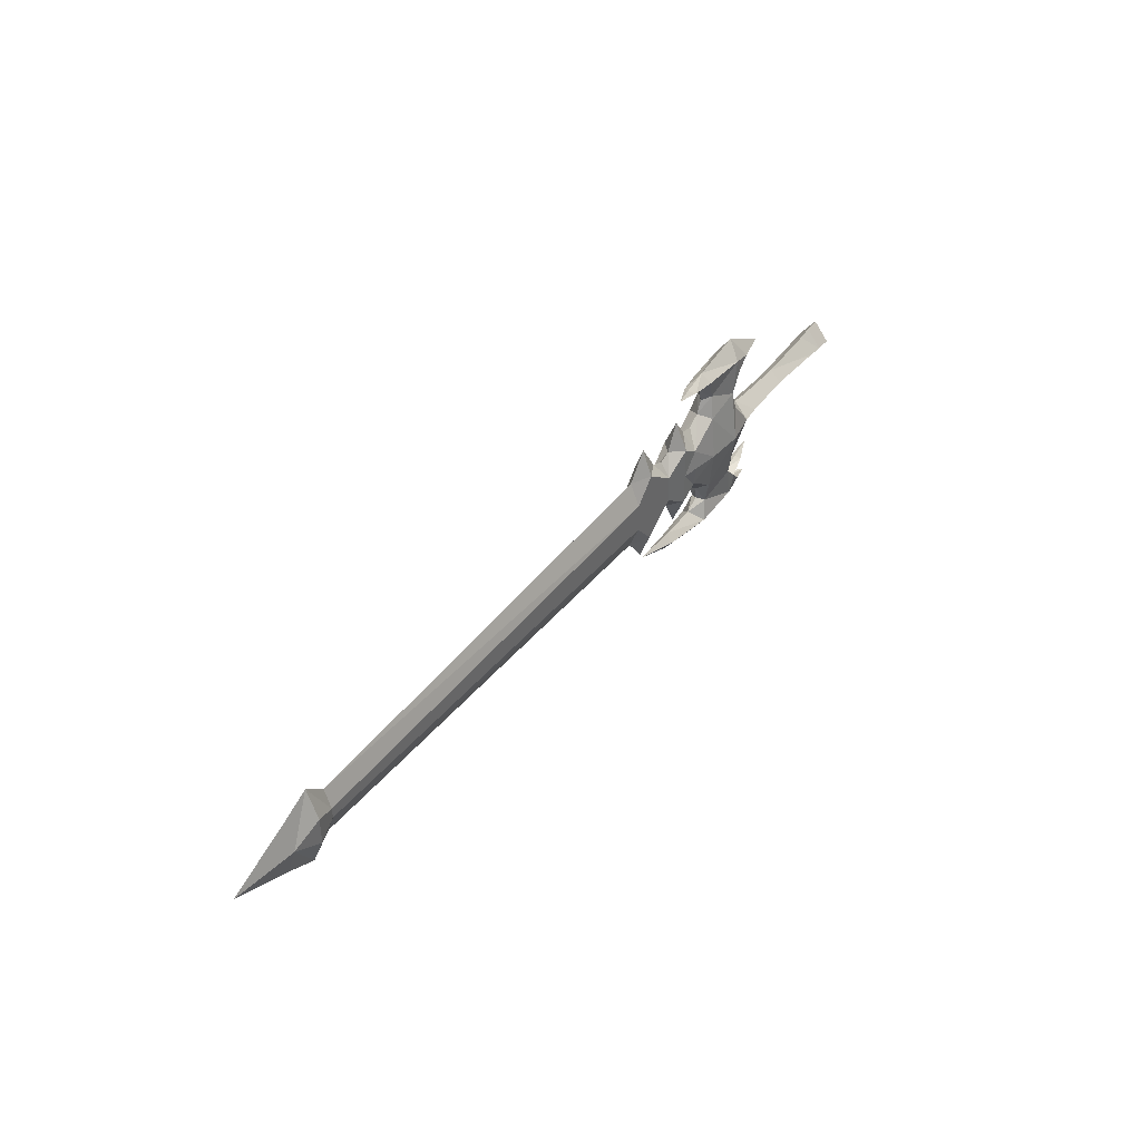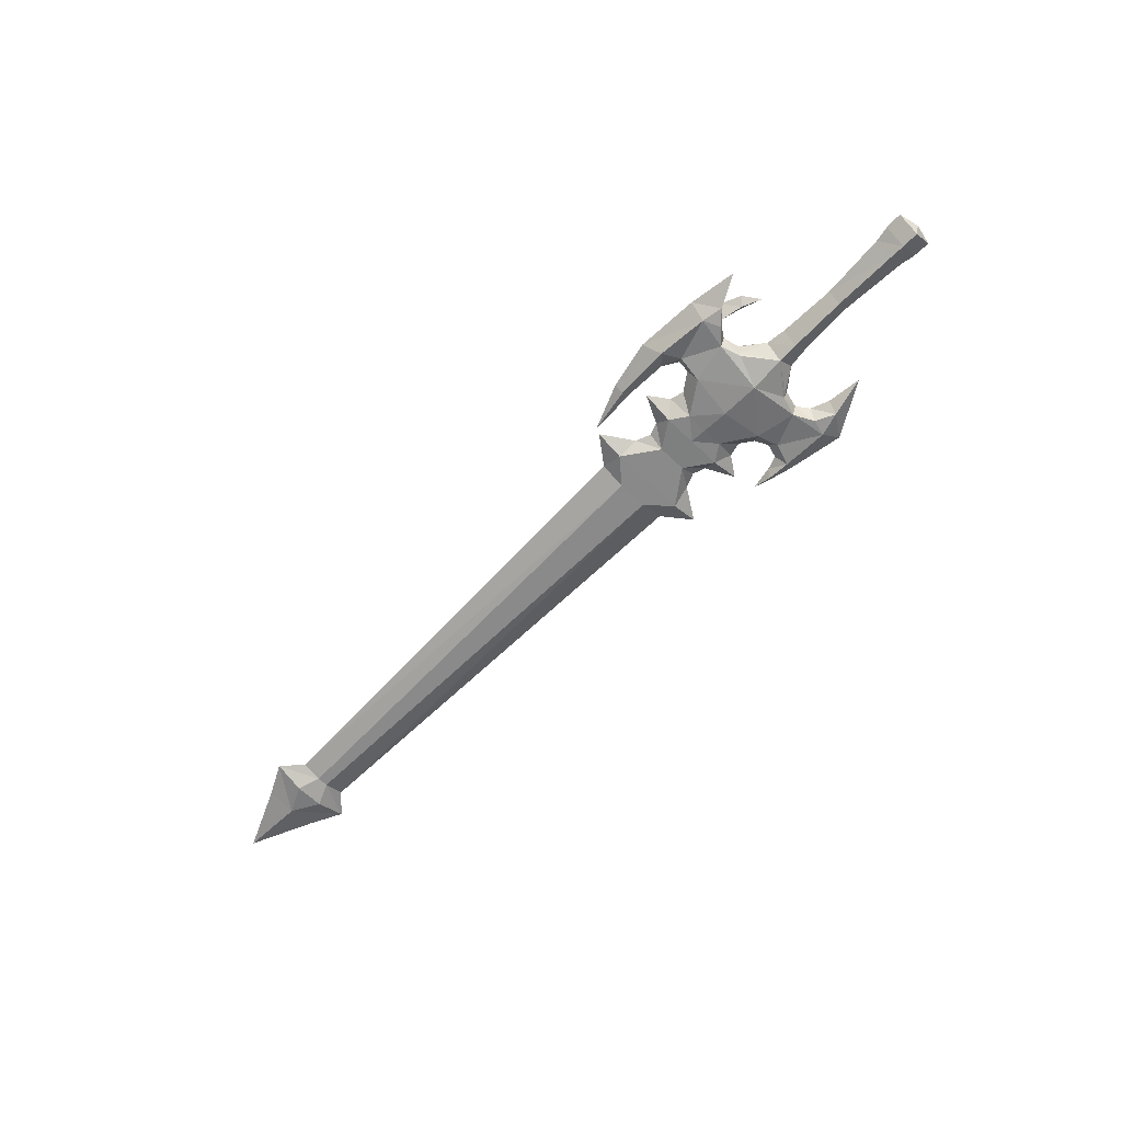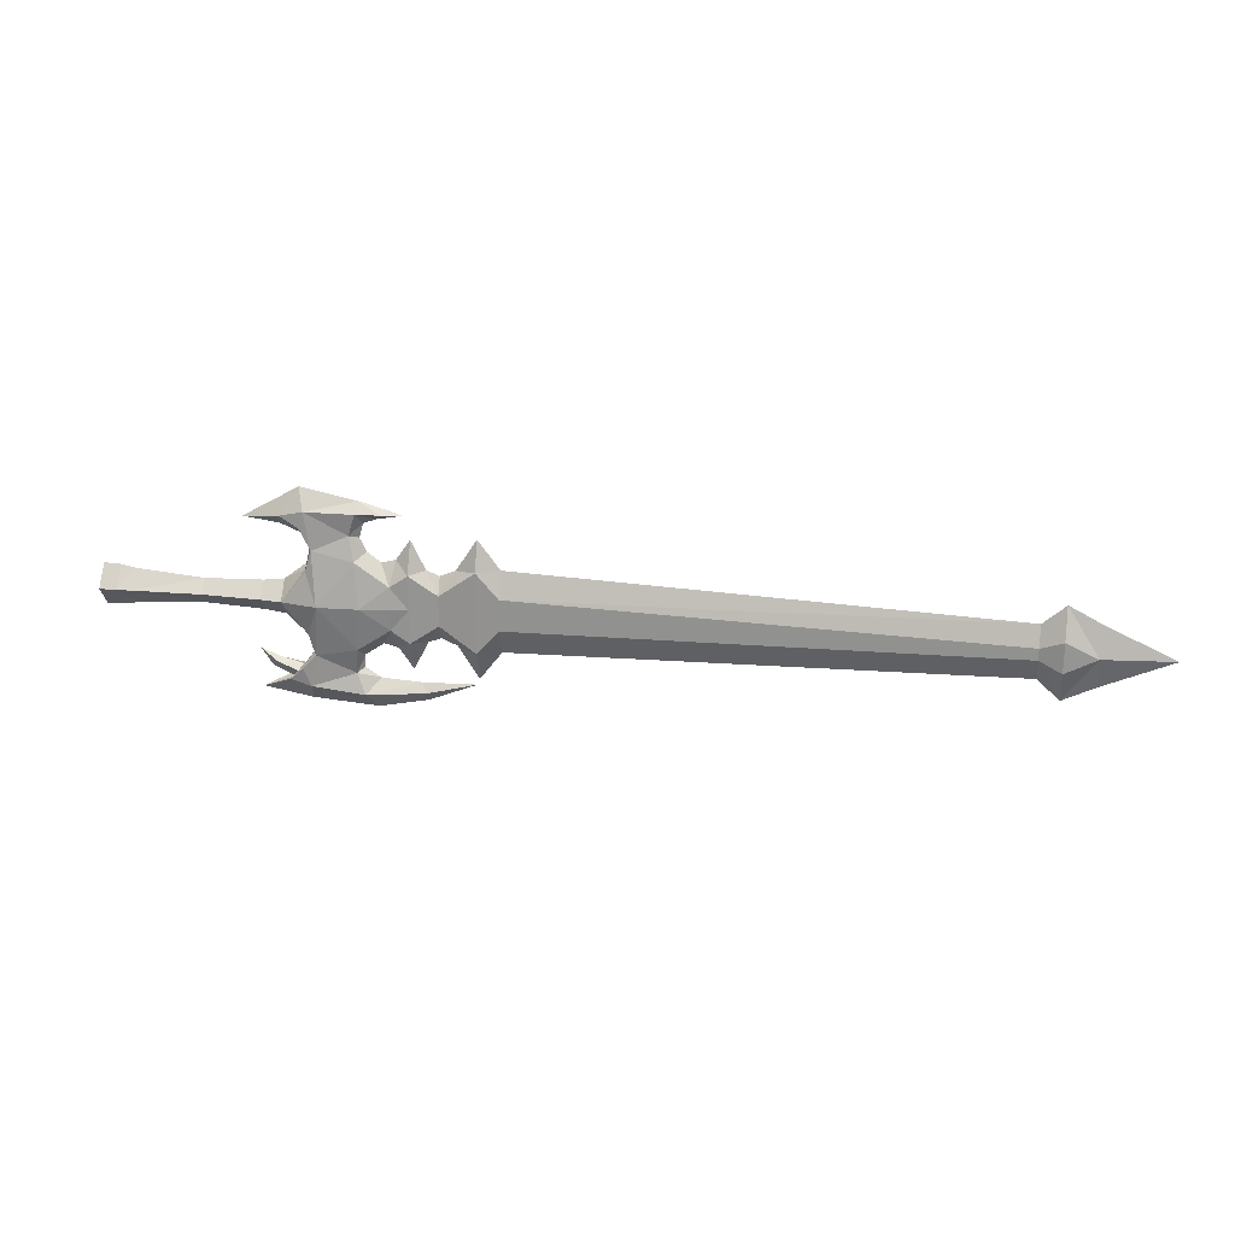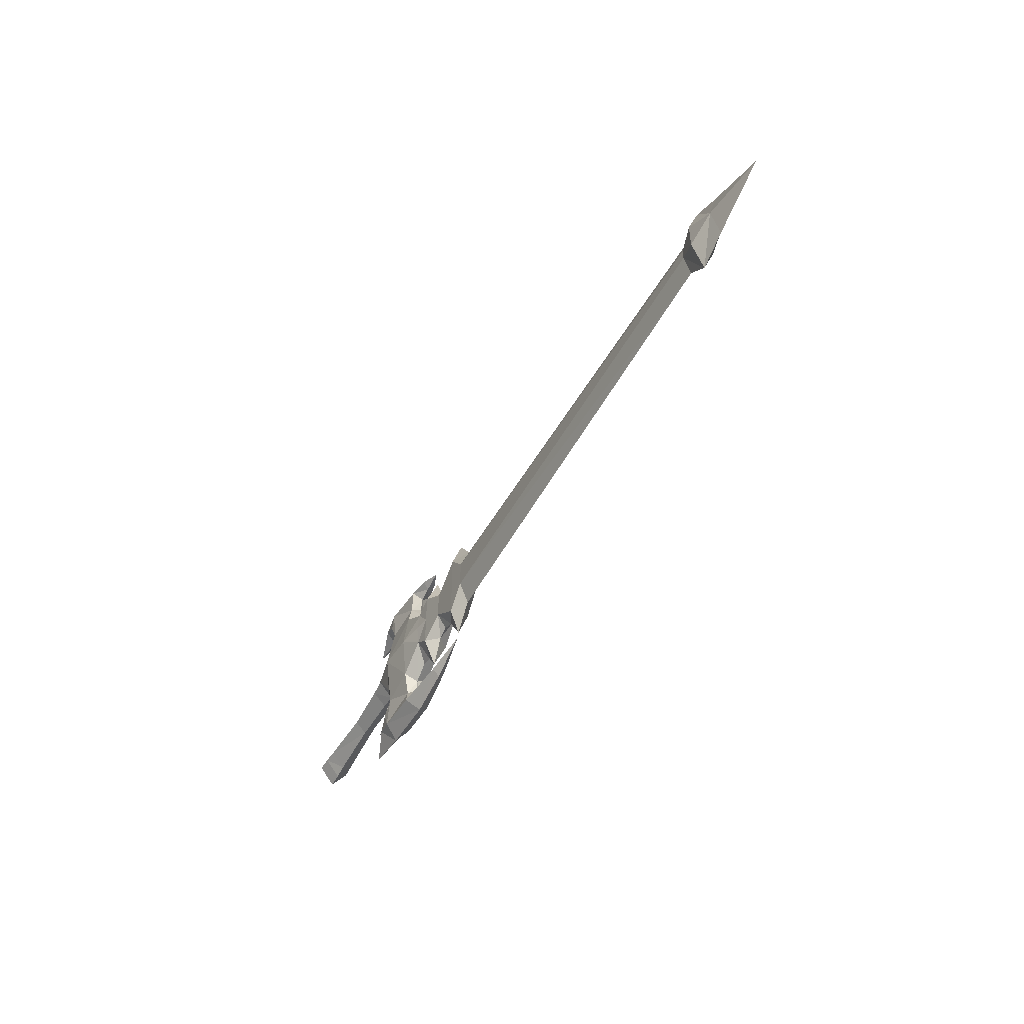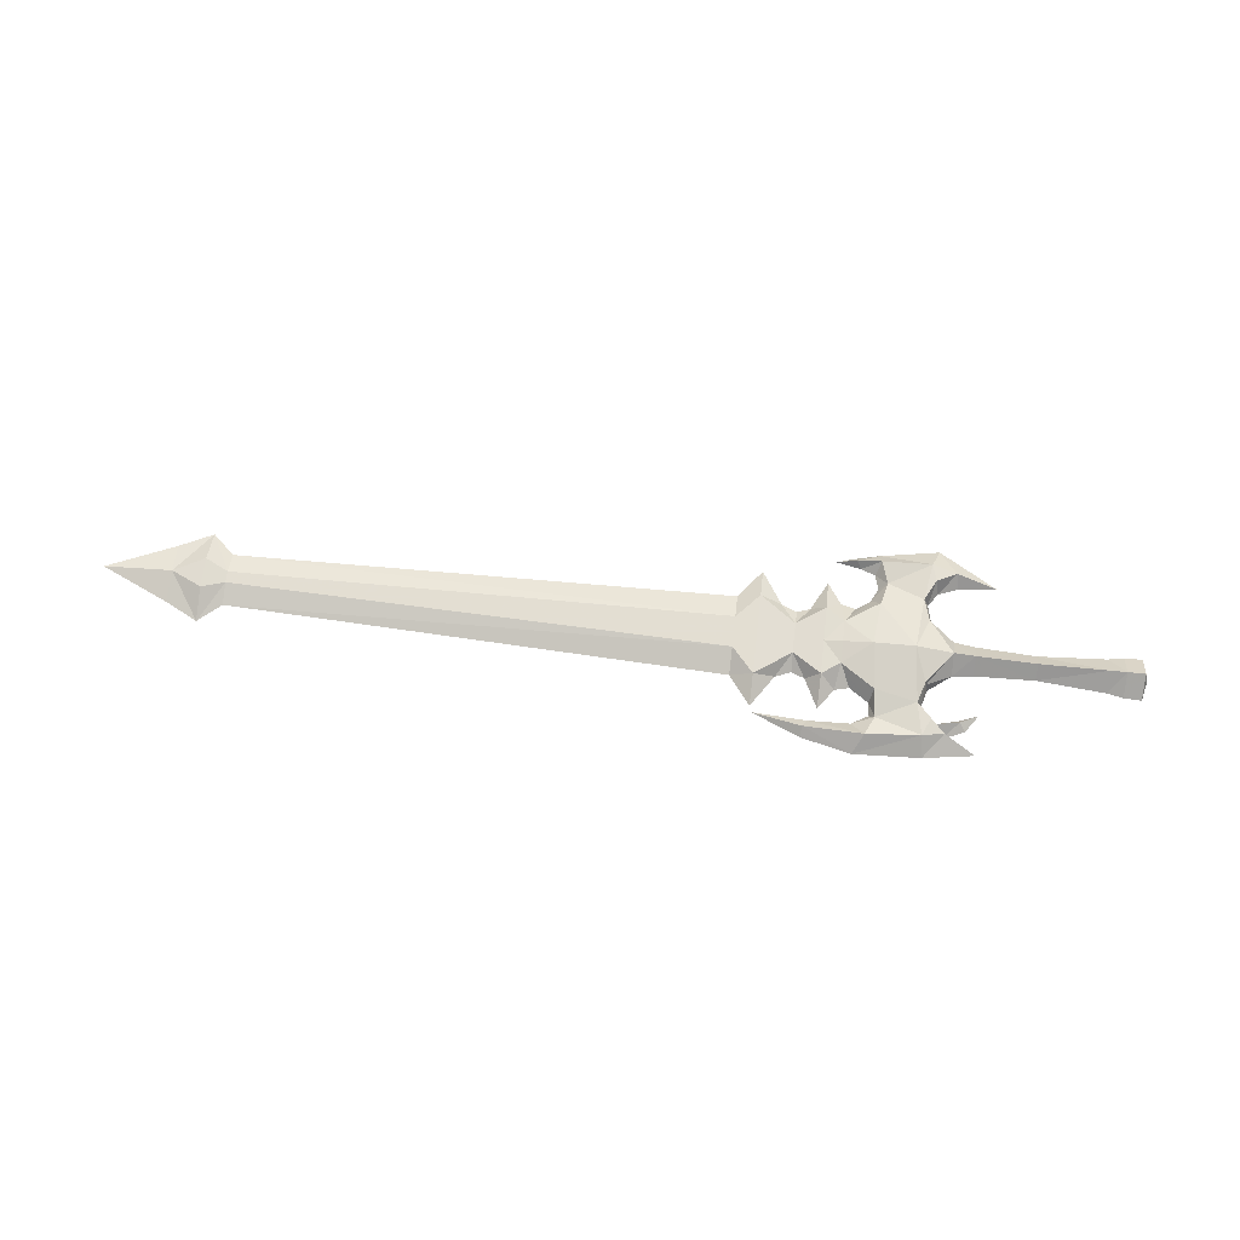
<metadata>
{"format":"obj","ext":"obj","renderer":"f3d","projection":"perspective","resolution":1024,"background":"white","views":[{"elev":40.9,"azim":124.2,"up":"+Z"},{"elev":-63.8,"azim":-133.8,"up":"+Y"},{"elev":22.1,"azim":10.6,"up":"+Z"},{"elev":-48.0,"azim":62.9,"up":"+Z"},{"elev":67.3,"azim":-173.0,"up":"+Y"}]}
</metadata>
<code>
g commom_righthanditem_11060
v 4.867 -0.9036 2.705
v 5.456 2e-05 3.104
v 4.515 -0.5275 4.228
v 5.028 2.1e-05 3.989
v 6.835 1.6e-05 5.818
v 5.099 2.1e-05 6.271
v 6.492 -0.4518 5.601
v 4.976 -0.6613 5.626
v 1.338 3.2e-05 4.093
v 1.927 3e-05 3.262
v 1.589 -0.9036 4.595
v 2.251 -0.9036 3.261
v 1.874 -0.9036 5.682
v 1.417 3.2e-05 6.965
v 0.332 -0.7363 5.304
v -2.225 4.2e-05 4.891
v 6.216 1.8e-05 5.227
v 7.74 1.4e-05 5.512
v 1.823 -0.9232 1.912
v 0.2546 -1.055 -0.1056
v 2.58 -1.512 -0.1142
v -4.898 -0.7717 -0.08676
v -1.114 -0.9211 -0.1006
v -4.895 5e-05 0.7151
v -1.111 3.9e-05 0.8598
v 2.251 -0.9036 3.261
v 1.927 3e-05 3.262
v 1.838 -0.9228 1.939
v 1.78 -0.6537 1.999
v 1.641 3.1e-05 2.144
v -11.34 -1.064 -0.06316
v -11.34 6.8e-05 1.282
v -11.65 6.9e-05 -0.06202
v 0.1867 3.5e-05 1.03
v 5.294 2.1e-05 4.909
v 1.589 -0.9036 4.595
v 0.332 -0.7363 5.304
v -2.225 4.2e-05 4.891
v 0.1232 3.5e-05 4.592
v 5.161 -1.34 -0.1236
v -9.218 6.2e-05 1.045
v -9.222 -0.9627 -0.07092
v -10.23 6.5e-05 1.239
v -10.23 -1.034 -0.06723
v 6.314 1.8e-05 2.487
v 6.996 -0.8847 1.257
v 7.232 1.5e-05 2.715
v 6.314 1.8e-05 2.487
v 6.996 -0.8847 1.257
v 6.991 -1.026 -0.1303
v 13.63 -0.649 -0.1546
v 13.64 -0.649 0.8477
v 12.22 -0.6717 -0.1495
v 12.23 -0.6717 2.448
v 45.13 -0.4574 0.09974
v 45.13 -0.4574 -0.27
v 46.54 -0.7867 0.6869
v 46.54 -0.7867 -0.2752
v 9.945 -0.6802 -0.1411
v 9.949 -0.6802 0.821
v 8.138 -0.8444 -0.1345
v 8.146 -0.8444 2.041
v 6.991 -1.026 -0.1303
v 6.996 -0.8847 1.257
v 12.24 1e-06 4.324
v 13.64 -3e-06 2.475
v 45.14 -9.3e-05 1.436
v 46.55 -9.7e-05 2.685
v 9.078 1e-05 2.172
v 8.153 1.2e-05 4.034
v 10.88 5e-06 2.261
v 9.901 7e-06 1.866
v 48.53 -0.5495 -0.2825
v 52.96 -0.000115 -0.2987
v 48.64 -0.000103 1.629
v 7.232 1.5e-05 2.715
v 4.662 -0.5275 -4.613
v 5.095 2.1e-05 -3.558
v 4.846 -0.9036 -2.95
v 5.012 2.2e-05 -4.4
v 5.229 -0.8784 -5.882
v 5.853 1.9e-05 -6.947
v 8.947 -0.4518 -5.675
v 9.016 1e-05 -6.259
v 2.226 -0.9036 -3.487
v 1.902 3e-05 -3.486
v 1.329 -0.9036 -4.418
v 1.307 3.2e-05 -4.312
v -1.53 4e-05 -6.163
v 1.645 3.1e-05 -6.692
v 0.4655 -0.7363 -5.247
v 1.833 -0.9036 -5.562
v 0.9755 -0.7026 -4.685
v 0.4655 -0.7363 -5.247
v 1.124 3.3e-05 -4.474
v -0.3393 3.7e-05 -4.098
v -1.6 4e-05 -3.599
v -0.445 -0.3912 -4.294
v 12.06 1e-06 -5.016
v 8.66 1.1e-05 -5.142
v 1.808 -0.9232 -2.135
v -1.118 3.9e-05 -1.061
v -4.901 5e-05 -0.8887
v 1.624 3.1e-05 -2.366
v 1.765 -0.6537 -2.221
v 1.823 -0.9228 -2.162
v -11.35 6.8e-05 -1.408
v 0.1784 3.5e-05 -1.241
v 6.043 1.9e-05 -5.02
v 2.226 -0.9036 -3.487
v 1.329 -0.9036 -4.418
v 0.9755 -0.7026 -4.685
v 1.124 3.3e-05 -4.474
v 0.5263 3.4e-05 -5.35
v -1.53 4e-05 -6.163
v -0.8461 3.8e-05 -4.723
v 0.5263 3.4e-05 -5.35
v -9.227 6.2e-05 -1.187
v -10.24 6.5e-05 -1.374
v 6.986 -0.8847 -1.518
v 6.295 1.8e-05 -2.742
v 6.986 -0.8847 -1.518
v 6.295 1.8e-05 -2.742
v 7.211 1.5e-05 -2.977
v 12.21 -0.6717 -2.747
v 13.63 -0.649 -1.157
v 45.13 -0.4574 -0.6398
v 46.53 -0.7867 -1.237
v 8.13 -0.8444 -2.31
v 9.942 -0.6802 -1.103
v 6.986 -0.8847 -1.518
v 13.62 -3e-06 -2.784
v 12.2 1e-06 -4.623
v 45.12 -9.3e-05 -1.976
v 46.53 -9.7e-05 -3.235
v 8.123 1.3e-05 -4.303
v 9.061 1e-05 -2.448
v 10.86 5e-06 -2.55
v 9.886 8e-06 -2.148
v 48.63 -0.000103 -2.195
v 7.211 1.5e-05 -2.977
v 1.624 3.1e-05 -2.366
v 1.765 -0.6537 -2.221
v 1.823 -0.9228 -2.162
v 4.515 0.5276 4.228
v 5.456 2e-05 3.104
v 4.867 0.9037 2.705
v 4.976 0.6613 5.626
v 6.492 0.4518 5.601
v 2.251 0.9037 3.261
v 1.589 0.9037 4.595
v 0.332 0.7364 5.304
v 1.874 0.9037 5.682
v 2.58 1.512 -0.1142
v 0.2546 1.055 -0.1056
v 1.823 0.9233 1.912
v -1.114 0.9212 -0.1006
v -4.898 0.7718 -0.08676
v 1.78 0.6538 1.999
v 1.838 0.9229 1.939
v 2.251 0.9037 3.261
v -11.34 1.064 -0.06316
v 1.589 0.9037 4.595
v 0.332 0.7364 5.304
v 5.161 1.34 -0.1236
v -9.222 0.9628 -0.07092
v -10.23 1.034 -0.06723
v 6.996 0.8847 1.257
v 7.232 1.5e-05 2.715
v 6.991 1.027 -0.1303
v 12.23 0.6717 2.448
v 13.64 0.649 0.8477
v 12.22 0.6717 -0.1495
v 13.63 0.649 -0.1546
v 45.13 0.4572 -0.27
v 45.13 0.4572 0.09974
v 46.54 0.7865 -0.2752
v 46.54 0.7865 0.6869
v 8.146 0.8444 2.041
v 9.949 0.6802 0.821
v 8.138 0.8444 -0.1345
v 9.945 0.6802 -0.1411
v 6.996 0.8847 1.257
v 6.991 1.027 -0.1303
v 13.64 -3e-06 2.475
v 12.24 1e-06 4.324
v 45.14 -9.3e-05 1.436
v 46.55 -9.7e-05 2.685
v 8.153 1.2e-05 4.034
v 9.078 1e-05 2.172
v 10.88 5e-06 2.261
v 9.901 7e-06 1.866
v 48.64 -0.000103 1.629
v 52.96 -0.000115 -0.2987
v 48.53 0.5493 -0.2825
v 7.232 1.5e-05 2.715
v 4.846 0.9037 -2.95
v 4.662 0.5276 -4.613
v 8.947 0.4518 -5.675
v 5.229 0.8784 -5.882
v 1.329 0.9037 -4.418
v 2.226 0.9037 -3.487
v 1.833 0.9037 -5.562
v 0.4655 0.7364 -5.247
v 0.4655 0.7364 -5.247
v 0.9755 0.7027 -4.685
v -0.445 0.3913 -4.294
v 1.808 0.9233 -2.135
v 1.823 0.9229 -2.162
v 1.765 0.6538 -2.221
v 1.329 0.9037 -4.418
v 2.226 0.9037 -3.487
v 0.9755 0.7027 -4.685
v 6.986 0.8847 -1.518
v 7.211 1.5e-05 -2.977
v 13.63 0.649 -1.157
v 12.21 0.6717 -2.747
v 45.13 0.4572 -0.6398
v 46.53 0.7865 -1.237
v 9.942 0.6802 -1.103
v 8.13 0.8444 -2.31
v 6.986 0.8847 -1.518
v 12.2 1e-06 -4.623
v 13.62 -3e-06 -2.784
v 45.12 -9.3e-05 -1.976
v 46.53 -9.7e-05 -3.235
v 9.061 1e-05 -2.448
v 8.123 1.3e-05 -4.303
v 10.86 5e-06 -2.55
v 9.886 8e-06 -2.148
v 48.63 -0.000103 -2.195
v 7.211 1.5e-05 -2.977
v 1.765 0.6538 -2.221
v 1.823 0.9229 -2.162
f 1 2 3
f 3 2 4
f 5 6 7
f 8 7 6
f 9 10 11
f 12 11 10
f 13 14 15
f 16 15 14
f 17 18 7
f 19 20 21
f 22 23 24
f 25 24 23
f 26 27 28
f 28 27 29
f 29 27 30
f 31 32 33
f 20 34 23
f 25 23 34
f 14 13 6
f 8 6 13
f 35 17 8
f 7 8 17
f 15 36 13
f 26 13 36
f 5 7 18
f 37 38 39
f 11 37 9
f 39 9 37
f 40 1 21
f 26 21 1
f 13 26 3
f 1 3 26
f 8 3 35
f 41 42 24
f 22 24 42
f 32 31 43
f 44 43 31
f 35 3 4
f 45 2 46
f 1 46 2
f 47 48 49
f 1 40 46
f 50 46 40
f 51 52 53
f 54 53 52
f 55 52 56
f 51 56 52
f 57 55 58
f 56 58 55
f 59 60 61
f 62 61 60
f 63 61 64
f 62 64 61
f 54 60 53
f 59 53 60
f 65 54 66
f 52 66 54
f 66 52 67
f 55 67 52
f 67 55 68
f 57 68 55
f 69 70 62
f 54 71 60
f 72 69 60
f 73 74 75
f 58 73 57
f 75 68 73
f 57 73 68
f 70 76 62
f 64 62 76
f 71 72 60
f 43 44 41
f 42 41 44
f 30 34 29
f 34 20 29
f 20 19 29
f 28 29 19
f 26 28 21
f 19 21 28
f 77 78 79
f 80 78 77
f 81 82 83
f 84 83 82
f 85 86 87
f 88 87 86
f 89 90 91
f 92 91 90
f 93 94 87
f 87 88 93
f 95 93 88
f 96 97 98
f 83 99 100
f 101 21 20
f 102 23 103
f 22 103 23
f 104 86 105
f 105 86 106
f 106 86 85
f 33 107 31
f 102 108 23
f 20 23 108
f 81 92 82
f 90 82 92
f 83 100 81
f 109 81 100
f 110 111 92
f 91 92 111
f 99 83 84
f 112 113 98
f 96 98 113
f 114 115 94
f 93 114 94
f 116 117 98
f 112 98 117
f 97 116 98
f 110 79 21
f 40 21 79
f 92 77 110
f 79 110 77
f 109 77 81
f 22 42 103
f 118 103 42
f 44 31 119
f 107 119 31
f 80 77 109
f 79 78 120
f 121 120 78
f 122 123 124
f 50 40 120
f 79 120 40
f 125 126 53
f 51 53 126
f 51 126 56
f 127 56 126
f 56 127 58
f 128 58 127
f 129 130 61
f 59 61 130
f 129 61 131
f 63 131 61
f 59 130 53
f 125 53 130
f 126 125 132
f 133 132 125
f 127 126 134
f 132 134 126
f 128 127 135
f 134 135 127
f 129 136 137
f 125 138 133
f 130 137 139
f 140 74 73
f 128 73 58
f 128 135 73
f 140 73 135
f 131 141 129
f 136 129 141
f 130 139 138
f 42 44 118
f 119 118 44
f 142 143 108
f 108 143 20
f 143 101 20
f 101 143 144
f 101 144 21
f 110 21 144
f 65 71 54
f 130 138 125
f 60 69 62
f 130 129 137
f 8 13 3
f 81 77 92
f 145 146 147
f 4 146 145
f 148 6 149
f 5 149 6
f 150 10 151
f 9 151 10
f 16 14 152
f 153 152 14
f 149 18 17
f 154 155 156
f 25 157 24
f 158 24 157
f 30 27 159
f 159 27 160
f 160 27 161
f 33 32 162
f 25 34 157
f 155 157 34
f 148 153 6
f 14 6 153
f 149 17 148
f 35 148 17
f 161 163 153
f 152 153 163
f 18 149 5
f 39 38 164
f 151 9 164
f 39 164 9
f 161 147 154
f 165 154 147
f 147 161 145
f 153 145 161
f 35 145 148
f 158 166 24
f 41 24 166
f 167 162 43
f 32 43 162
f 4 145 35
f 147 146 168
f 45 168 146
f 168 45 169
f 170 165 168
f 147 168 165
f 171 172 173
f 174 173 172
f 174 172 175
f 176 175 172
f 175 176 177
f 178 177 176
f 179 180 181
f 182 181 180
f 179 181 183
f 184 183 181
f 182 180 173
f 171 173 180
f 172 171 185
f 186 185 171
f 176 172 187
f 185 187 172
f 178 176 188
f 187 188 176
f 179 189 190
f 180 191 171
f 180 190 192
f 193 194 195
f 178 195 177
f 178 188 195
f 193 195 188
f 183 196 179
f 189 179 196
f 180 192 191
f 166 167 41
f 43 41 167
f 30 159 34
f 34 159 155
f 159 156 155
f 156 159 160
f 156 160 154
f 161 154 160
f 197 78 198
f 198 78 80
f 84 82 199
f 200 199 82
f 88 86 201
f 202 201 86
f 203 90 204
f 89 204 90
f 201 205 206
f 95 88 206
f 201 206 88
f 207 97 96
f 100 99 199
f 155 154 208
f 158 157 103
f 102 103 157
f 202 86 209
f 209 86 210
f 210 86 104
f 162 107 33
f 155 108 157
f 102 157 108
f 90 203 82
f 200 82 203
f 109 100 200
f 199 200 100
f 204 211 203
f 212 203 211
f 84 199 99
f 96 113 207
f 213 207 113
f 205 115 114
f 205 114 206
f 213 117 207
f 116 207 117
f 207 116 97
f 165 197 154
f 212 154 197
f 197 198 212
f 203 212 198
f 200 198 109
f 118 166 103
f 158 103 166
f 107 162 119
f 167 119 162
f 109 198 80
f 121 78 214
f 197 214 78
f 215 121 214
f 197 165 214
f 170 214 165
f 174 216 173
f 217 173 216
f 218 216 175
f 174 175 216
f 219 218 177
f 175 177 218
f 182 220 181
f 221 181 220
f 184 181 222
f 221 222 181
f 217 220 173
f 182 173 220
f 223 217 224
f 216 224 217
f 224 216 225
f 218 225 216
f 225 218 226
f 219 226 218
f 227 228 221
f 223 229 217
f 230 227 220
f 195 194 231
f 177 195 219
f 231 226 195
f 219 195 226
f 228 232 221
f 222 221 232
f 229 230 220
f 119 167 118
f 166 118 167
f 142 108 233
f 108 155 233
f 155 208 233
f 234 233 208
f 212 234 154
f 208 154 234
f 171 191 186
f 217 229 220
f 179 190 180
f 227 221 220
f 145 153 148
f 203 198 200

</code>
